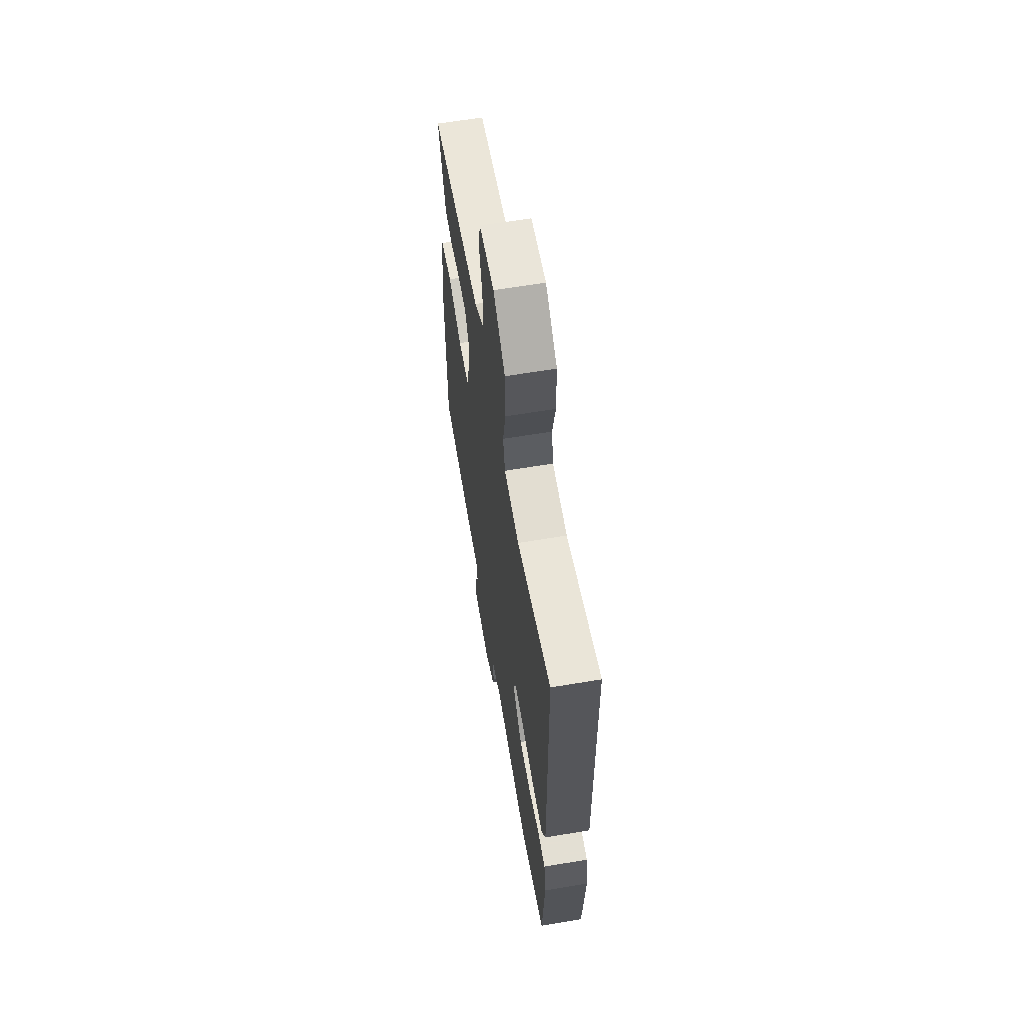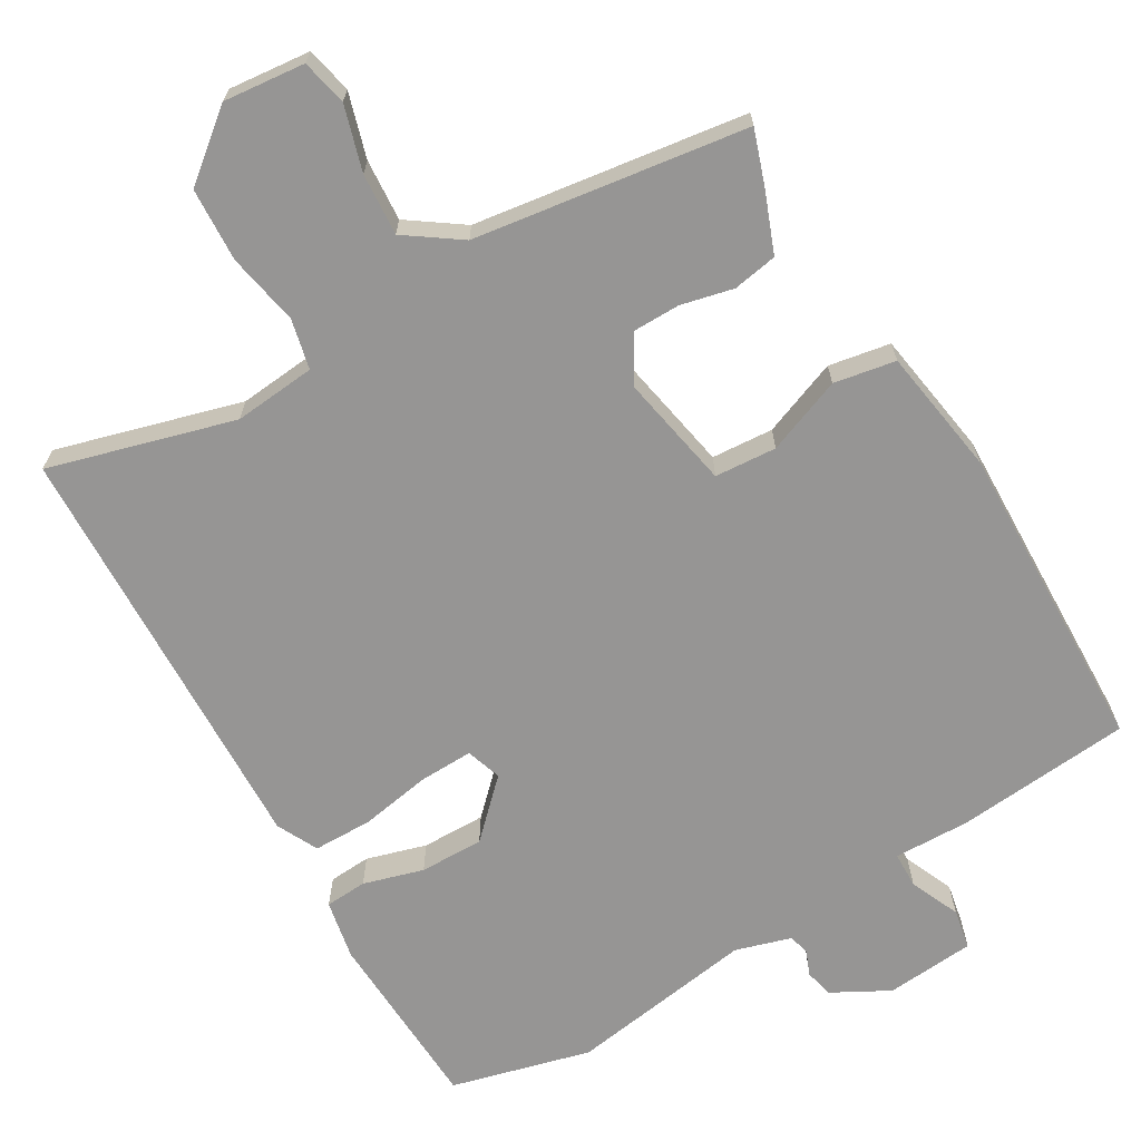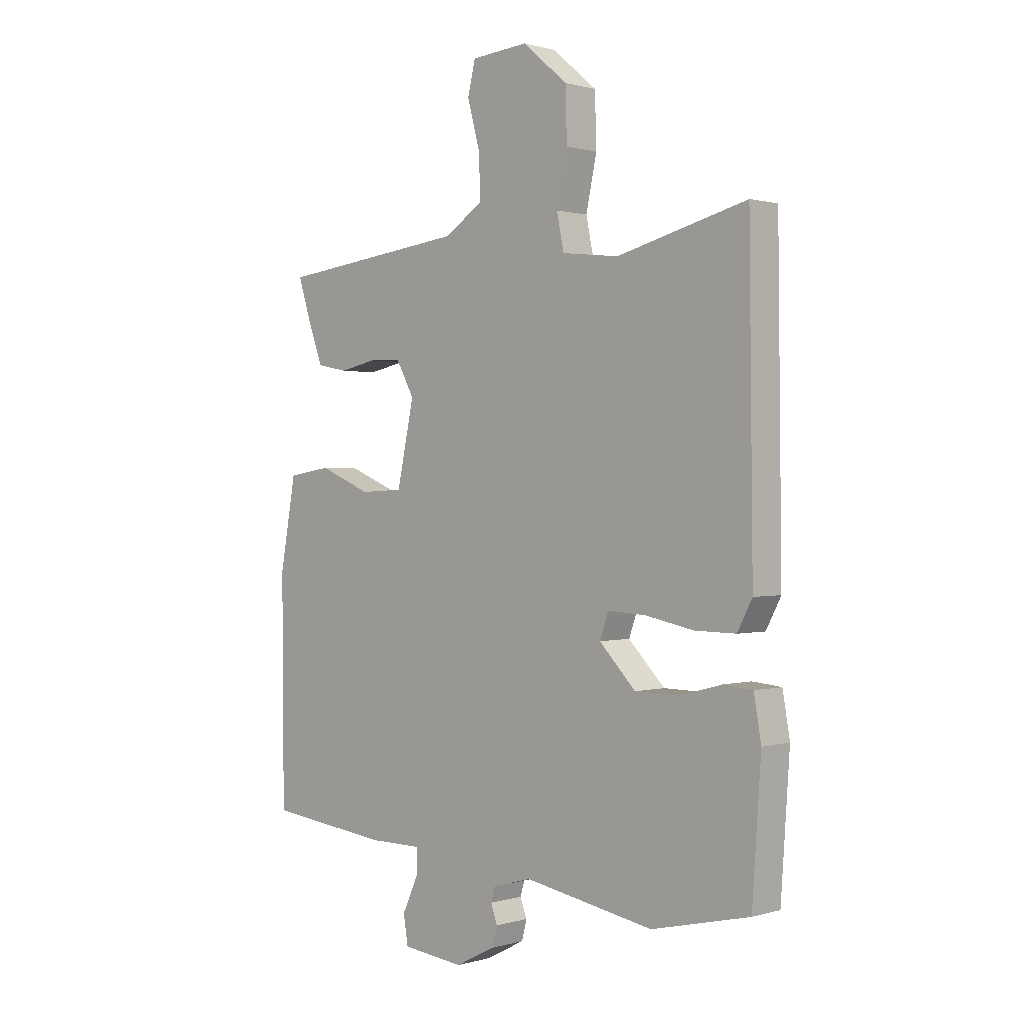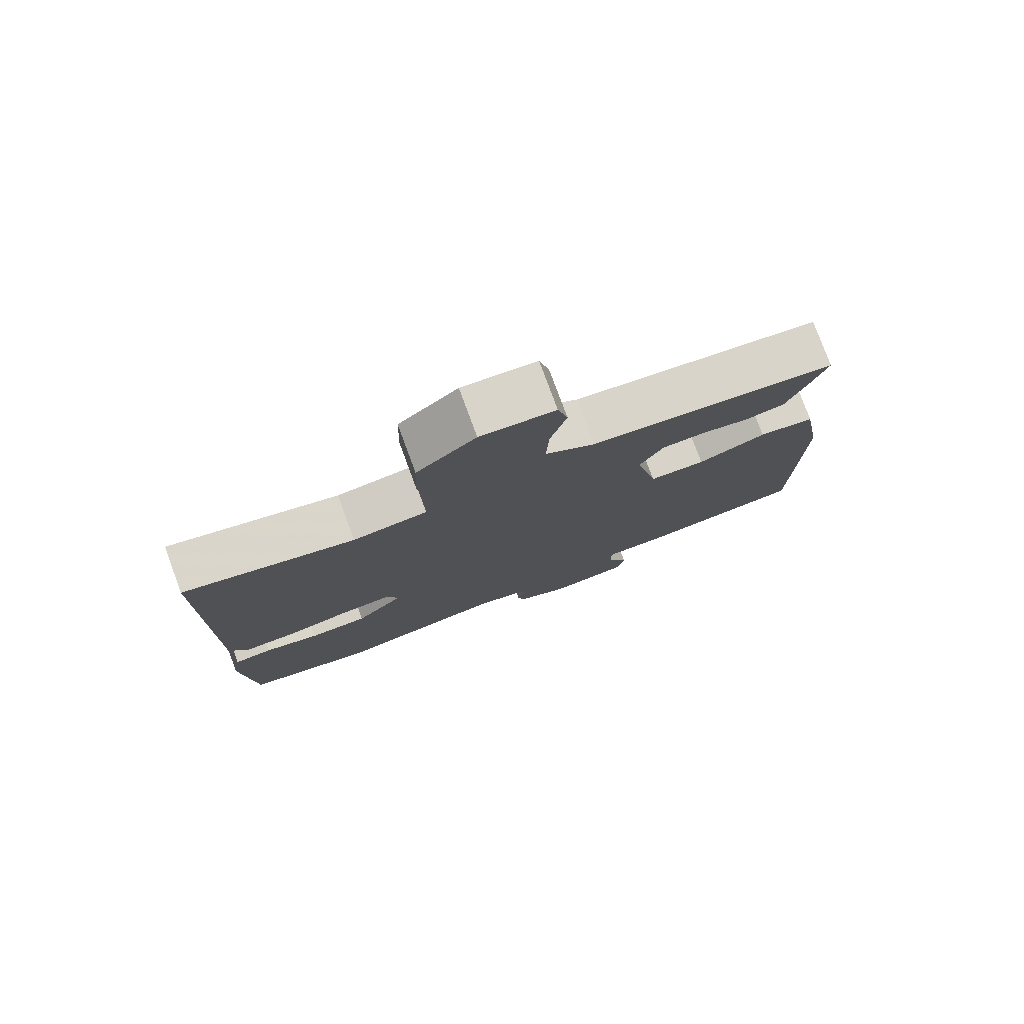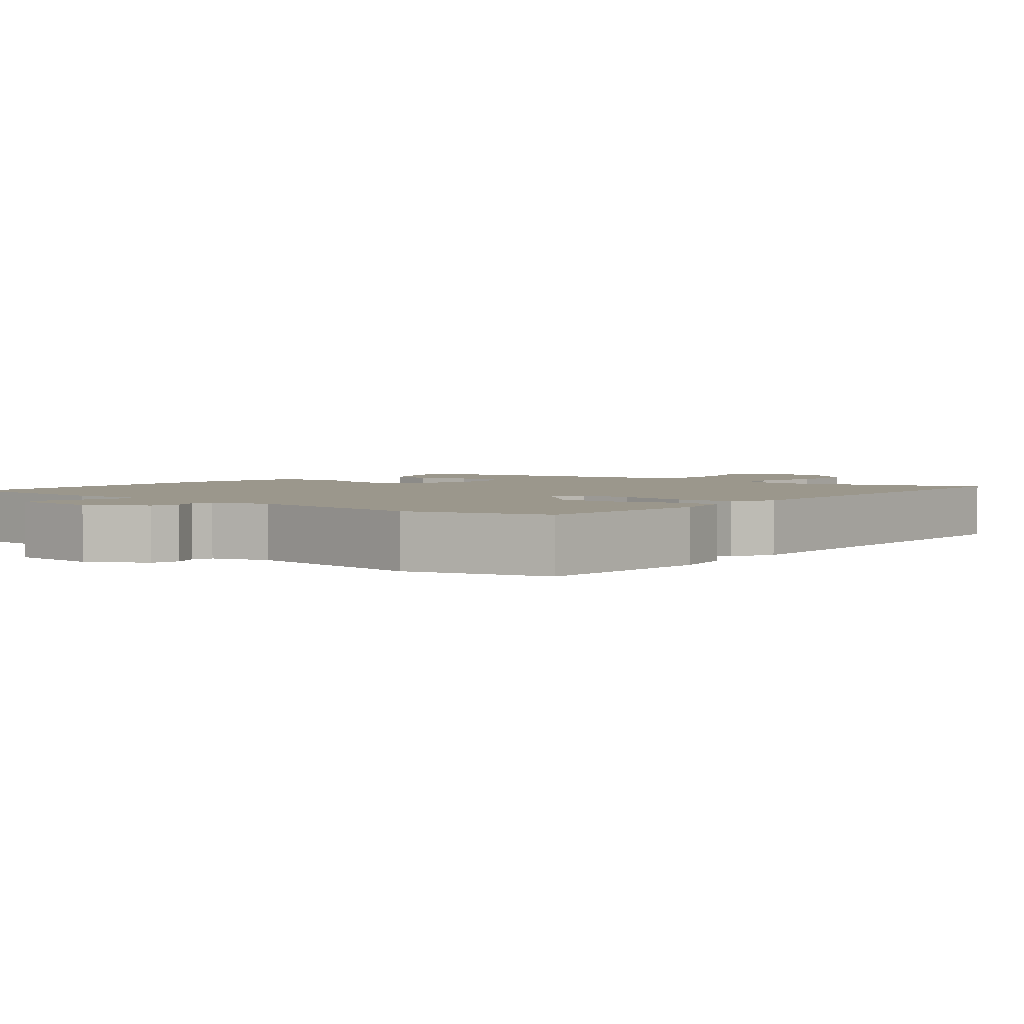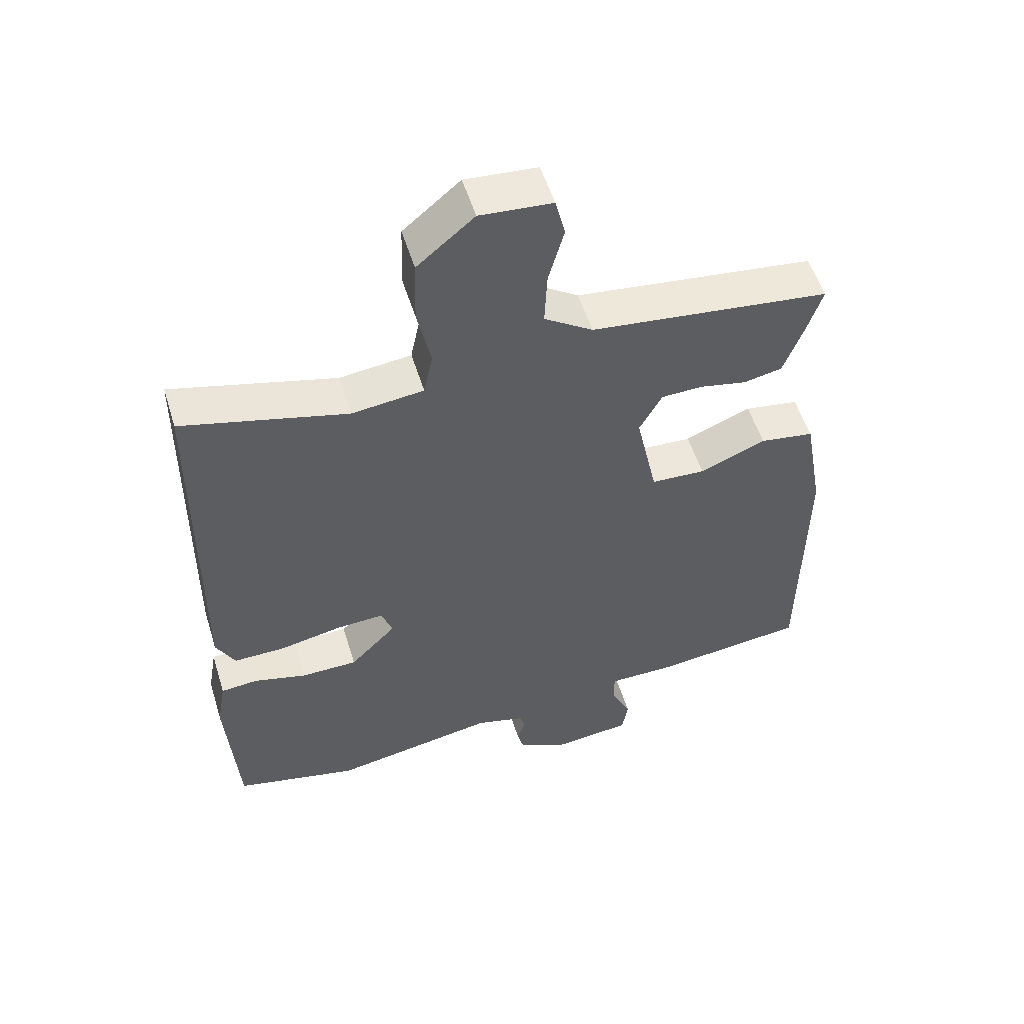
<metadata>
{"format":"obj","ext":"obj","renderer":"f3d","projection":"perspective","resolution":1024,"background":"white","views":[{"elev":62.2,"azim":-99.7,"up":"+Z"},{"elev":-67.5,"azim":29.2,"up":"+Y"},{"elev":0.7,"azim":-136.6,"up":"+Z"},{"elev":78.5,"azim":-20.3,"up":"+Z"},{"elev":2.8,"azim":-142.3,"up":"+Y"},{"elev":54.2,"azim":-17.1,"up":"+Z"}]}
</metadata>
<code>
v -0.499 0.07 0.547
v -0.246 0.07 0.482
v -0.135 0.07 0.495
v -0.121 0.07 0.563
v -0.142 0.07 0.661
v -0.139 0.07 0.761
v -0.051 0.07 0.835
v 0.06 0.07 0.826
v 0.075 0.07 0.764
v 0.051 0.07 0.676
v 0.047 0.07 0.592
v 0.122 0.07 0.542
v 0.492 0.07 0.498
v 0.468 0.07 0.423
v 0.438 0.07 0.341
v 0.378 0.07 0.329
v 0.306 0.07 0.344
v 0.242 0.07 0.342
v 0.207 0.07 0.278
v 0.24 0.07 0.123
v 0.324 0.07 0.119
v 0.426 0.07 0.161
v 0.51 0.07 0.148
v 0.541 0.07 -0.024
v 0.538 0.07 -0.45
v 0.301 0.07 -0.477
v 0.197 0.07 -0.477
v 0.197 0.07 -0.526
v 0.228 0.07 -0.593
v 0.219 0.07 -0.648
v 0.098 0.07 -0.661
v 0.02 0.07 -0.621
v 0.01 0.07 -0.583
v 0.023 0.07 -0.548
v 0.015 0.07 -0.52
v -0.061 0.07 -0.499
v -0.314 0.07 -0.544
v -0.505 0.07 -0.499
v -0.522 0.07 -0.249
v -0.508 0.07 -0.168
v -0.451 0.07 -0.163
v -0.369 0.07 -0.185
v -0.282 0.07 -0.184
v -0.211 0.07 -0.111
v -0.228 0.07 -0.063
v -0.302 0.07 -0.067
v -0.397 0.07 -0.086
v -0.477 0.07 -0.087
v -0.506 0.07 -0.032
v -0.499 0 0.547
v -0.246 0 0.482
v -0.135 0 0.495
v -0.121 0 0.563
v -0.142 0 0.661
v -0.139 0 0.761
v -0.051 0 0.835
v 0.06 0 0.826
v 0.075 0 0.764
v 0.051 0 0.676
v 0.047 0 0.592
v 0.122 0 0.542
v 0.492 0 0.498
v 0.468 0 0.423
v 0.438 0 0.341
v 0.378 0 0.329
v 0.306 0 0.344
v 0.242 0 0.342
v 0.207 0 0.278
v 0.24 0 0.123
v 0.324 0 0.119
v 0.426 0 0.161
v 0.51 0 0.148
v 0.541 0 -0.024
v 0.538 0 -0.45
v 0.301 0 -0.477
v 0.197 0 -0.477
v 0.197 0 -0.526
v 0.228 0 -0.593
v 0.219 0 -0.648
v 0.098 0 -0.661
v 0.02 0 -0.621
v 0.01 0 -0.583
v 0.023 0 -0.548
v 0.015 0 -0.52
v -0.061 0 -0.499
v -0.314 0 -0.544
v -0.505 0 -0.499
v -0.522 0 -0.249
v -0.508 0 -0.168
v -0.451 0 -0.163
v -0.369 0 -0.185
v -0.282 0 -0.184
v -0.211 0 -0.111
v -0.228 0 -0.063
v -0.302 0 -0.067
v -0.397 0 -0.086
v -0.477 0 -0.087
v -0.506 0 -0.032
f 46 47 48 49
f 45 46 49 1
f 39 40 41 42
f 39 42 43
f 36 37 38 39
f 35 36 39 43
f 31 32 33 34
f 31 34 35
f 28 29 30 31
f 27 28 31 35
f 24 25 26 27
f 21 22 23 24
f 20 21 24 27
f 19 20 27 35
f 14 15 16 17
f 12 13 14 17
f 11 12 17 18
f 7 8 9 10
f 7 10 11
f 4 5 6 7
f 3 4 7 11
f 45 1 2
f 44 45 2 3
f 19 35 43 44
f 18 19 44
f 3 11 18 44
f 98 97 96 95
f 50 98 95 94
f 91 90 89 88
f 92 91 88
f 88 87 86 85
f 92 88 85 84
f 83 82 81 80
f 84 83 80
f 80 79 78 77
f 84 80 77 76
f 76 75 74 73
f 73 72 71 70
f 76 73 70 69
f 84 76 69 68
f 66 65 64 63
f 66 63 62 61
f 67 66 61 60
f 59 58 57 56
f 60 59 56
f 56 55 54 53
f 60 56 53 52
f 51 50 94
f 52 51 94 93
f 93 92 84 68
f 93 68 67
f 93 67 60 52
f 1 50 51 2
f 2 51 52 3
f 3 52 53 4
f 4 53 54 5
f 5 54 55 6
f 6 55 56 7
f 7 56 57 8
f 8 57 58 9
f 9 58 59 10
f 10 59 60 11
f 11 60 61 12
f 12 61 62 13
f 13 62 63 14
f 14 63 64 15
f 15 64 65 16
f 16 65 66 17
f 17 66 67 18
f 18 67 68 19
f 19 68 69 20
f 20 69 70 21
f 21 70 71 22
f 22 71 72 23
f 23 72 73 24
f 24 73 74 25
f 25 74 75 26
f 26 75 76 27
f 27 76 77 28
f 28 77 78 29
f 29 78 79 30
f 30 79 80 31
f 31 80 81 32
f 32 81 82 33
f 33 82 83 34
f 34 83 84 35
f 35 84 85 36
f 36 85 86 37
f 37 86 87 38
f 38 87 88 39
f 39 88 89 40
f 40 89 90 41
f 41 90 91 42
f 42 91 92 43
f 43 92 93 44
f 44 93 94 45
f 45 94 95 46
f 46 95 96 47
f 47 96 97 48
f 48 97 98 49
f 49 98 50 1

</code>
